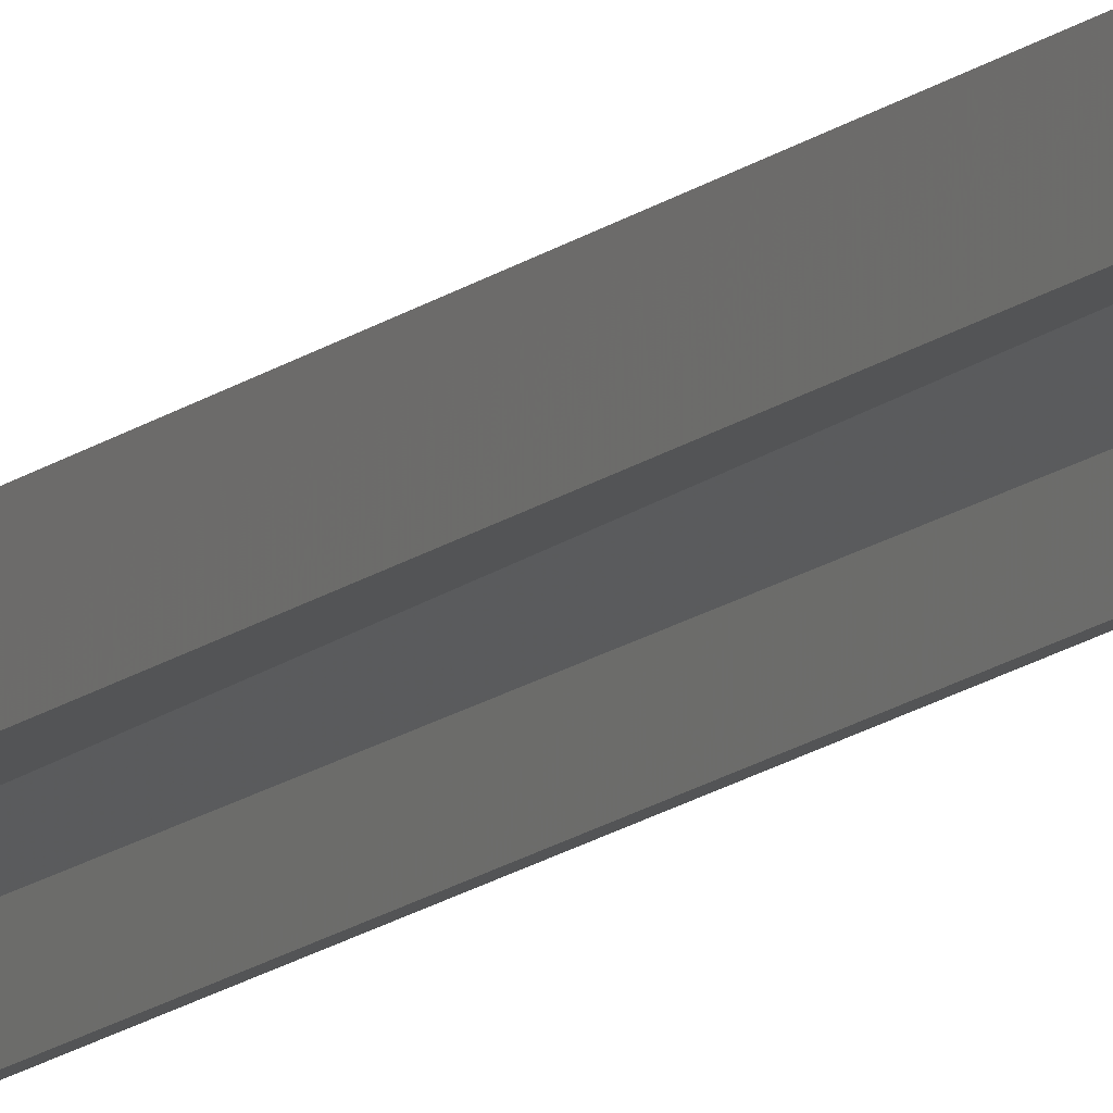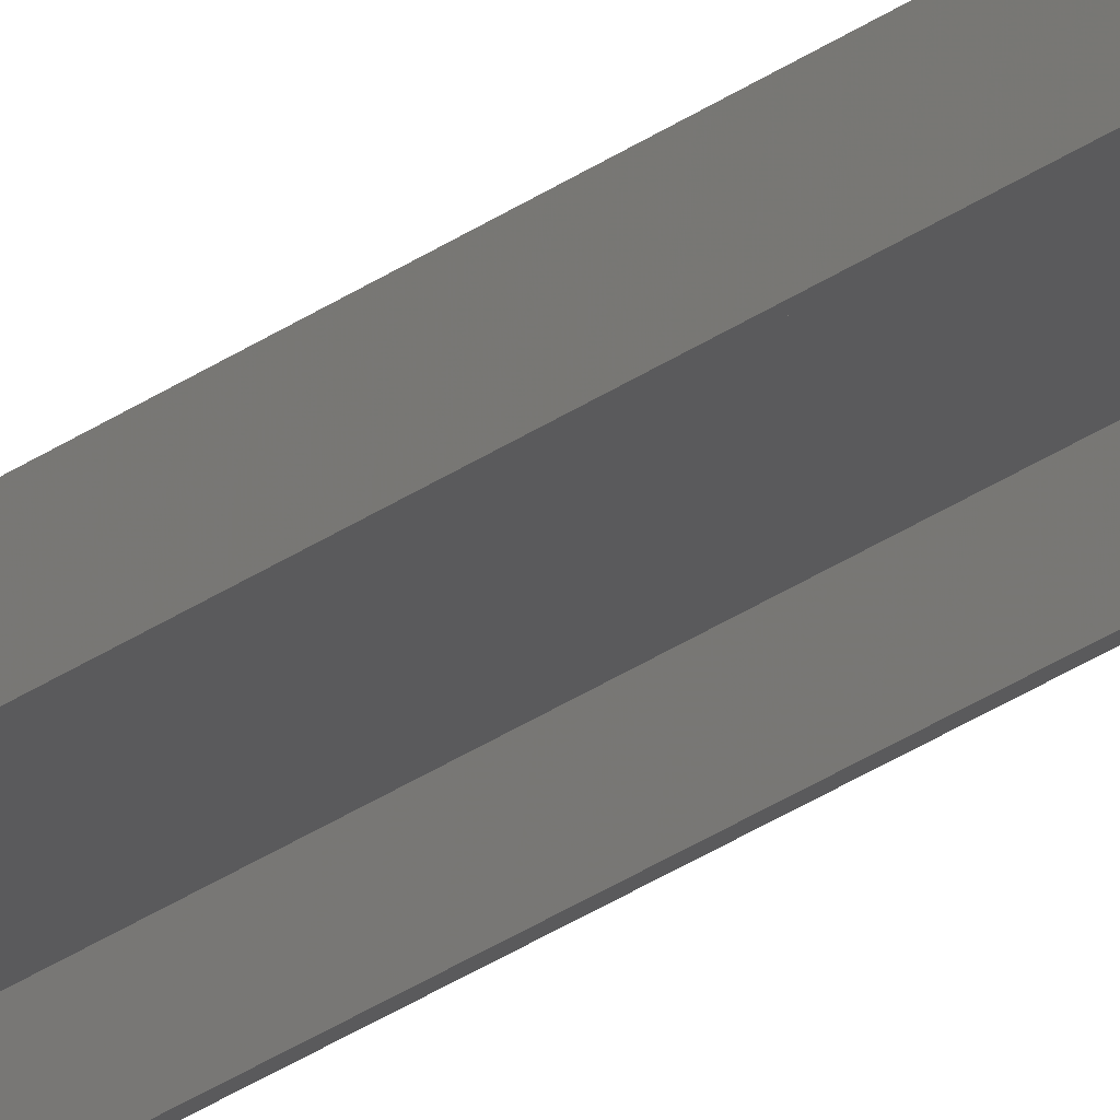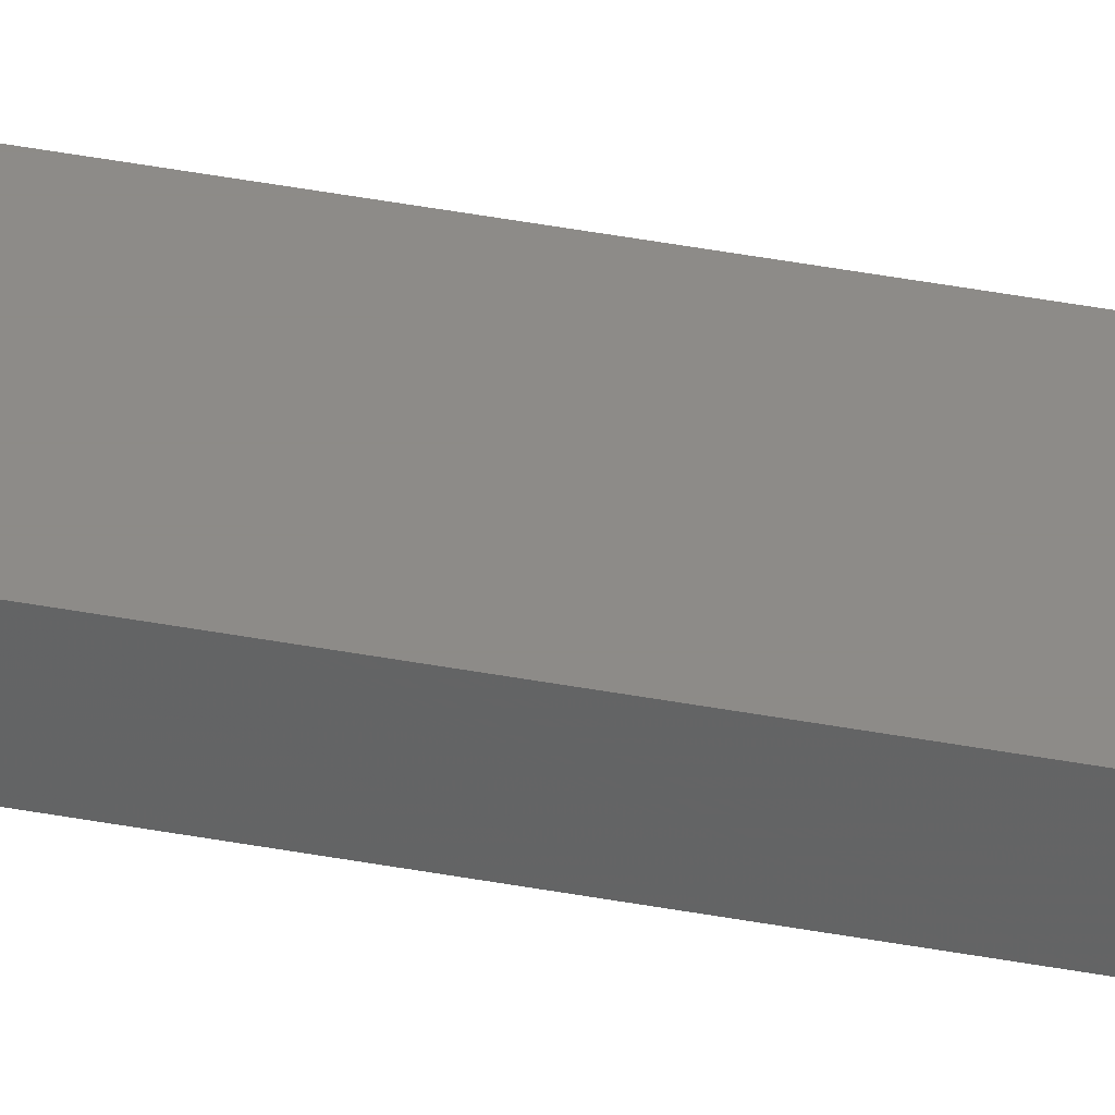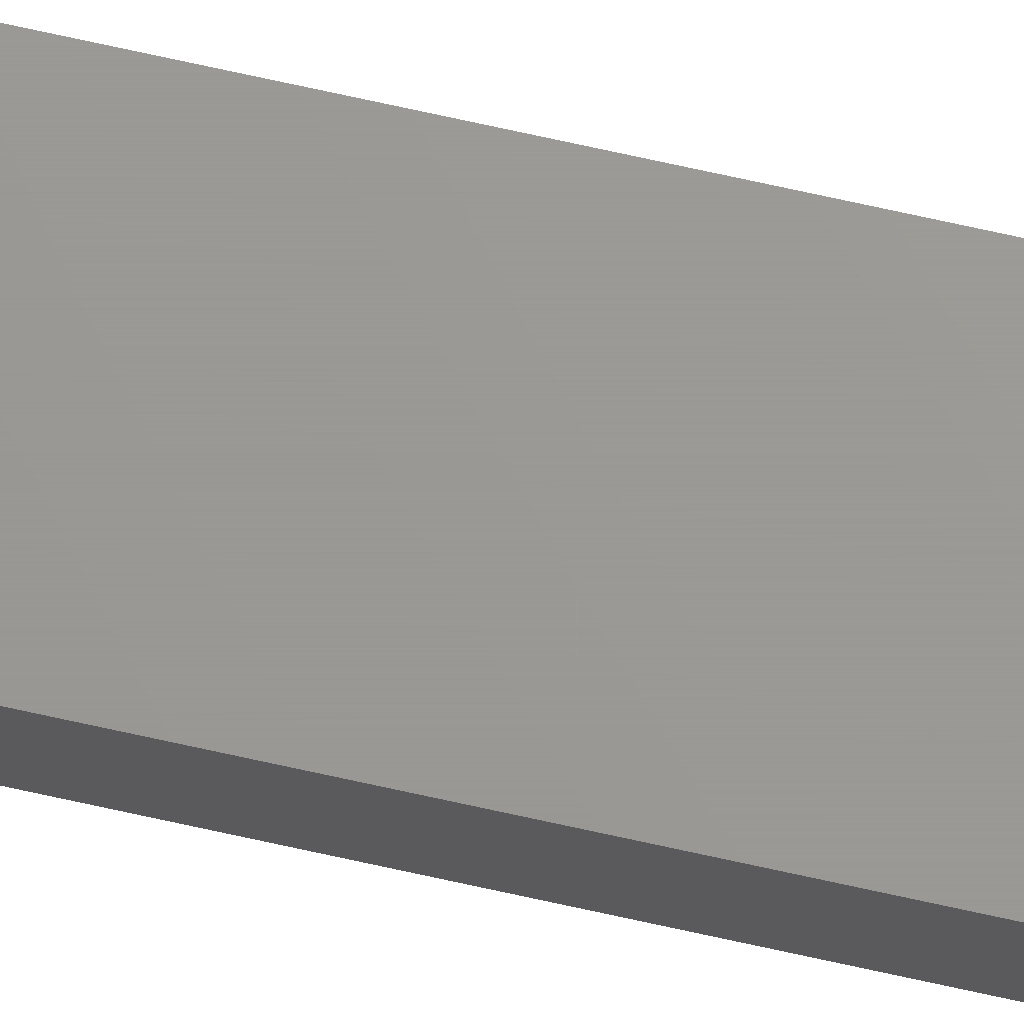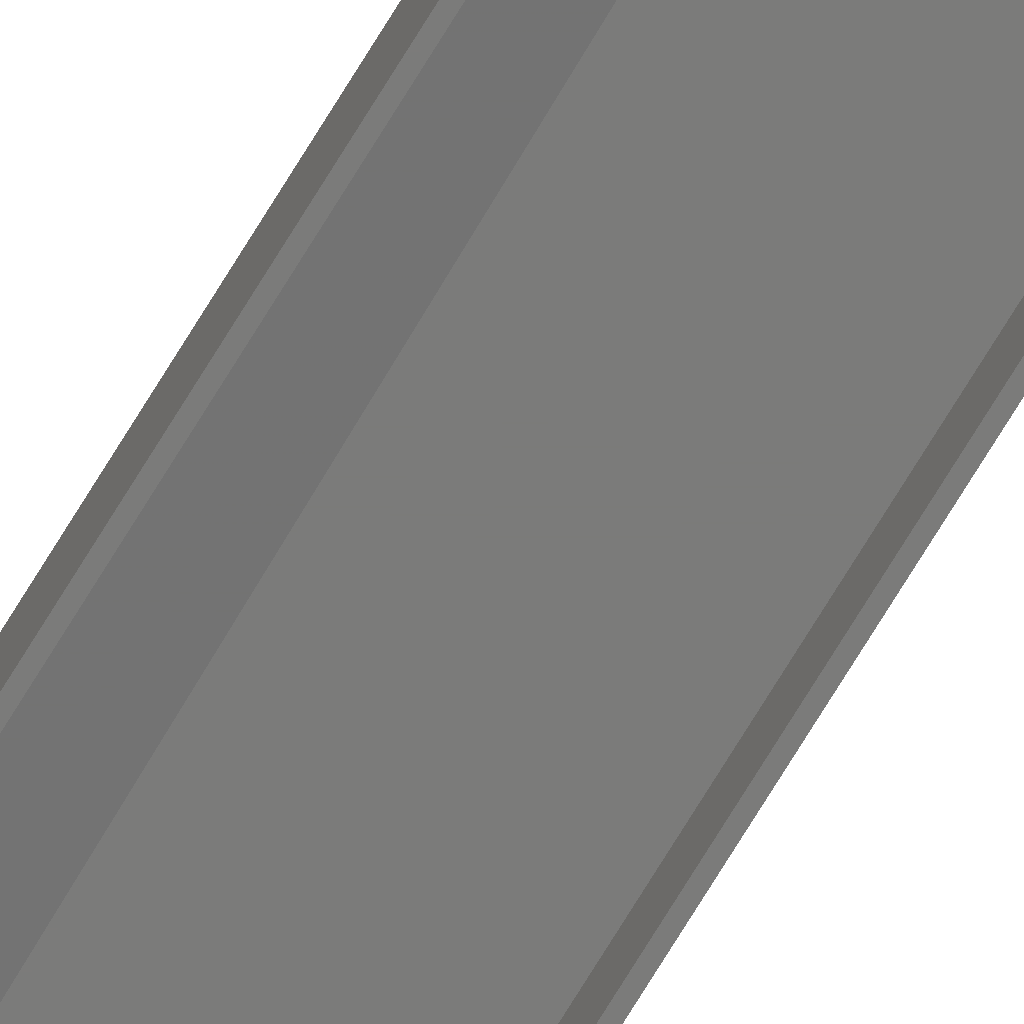
<metadata>
{"format":"stl","ext":"stl","renderer":"f3d","projection":"perspective","resolution":1024,"background":"white","views":[{"elev":-12.3,"azim":-27.1,"up":"+Z"},{"elev":-24.5,"azim":141.1,"up":"+Z"},{"elev":34.9,"azim":104.8,"up":"+Z"},{"elev":69.5,"azim":102.7,"up":"+Z"},{"elev":-74.2,"azim":148.5,"up":"+Z"}]}
</metadata>
<code>
# stl→obj: 23 verts, 42 faces
v -0.02344 -0.7422 0.0153
v -0.02344 -0.75 0.007484
v -0.02196 -0.75 0.007484
v -0.02196 -0.7437 0.01382
v 0.0002467 -0.7437 0.01382
v 0.0002467 -0.7422 0.0153
v 0.02196 -0.75 0.007484
v 0.02344 -0.75 0.007484
v 0.02344 -0.7422 0.0153
v -0.02344 -0.75 0
v -0.02196 -0.75 -9.064e-20
v 0.02196 -0.75 -2.78e-18
v 0.02344 -0.75 -2.87e-18
v -0.02344 0.75 0.0153
v -0.02344 0.75 0
v 0.0002467 0.75 0.0153
v 0.02344 0.75 0.0153
v 0.02344 0.75 -2.87e-18
v 0.0002467 0.75 0.01382
v 0.02196 0.75 0.01382
v -0.02196 0.75 0.01382
v -0.02196 0.75 -9.064e-20
v 0.02196 0.75 -2.78e-18
f 1 2 3
f 1 3 4
f 1 4 5
f 1 5 6
f 7 8 9
f 7 9 6
f 7 6 5
f 10 11 2
f 2 11 3
f 12 8 7
f 12 13 8
f 14 15 1
f 1 15 10
f 1 10 2
f 16 14 6
f 6 14 1
f 17 16 9
f 9 16 6
f 18 17 13
f 13 17 9
f 13 9 8
f 19 20 5
f 5 20 7
f 21 19 4
f 4 19 5
f 22 21 11
f 11 21 4
f 11 4 3
f 20 23 7
f 7 23 12
f 21 22 15
f 21 15 14
f 21 14 16
f 21 16 17
f 21 17 19
f 19 17 20
f 20 17 18
f 20 18 23
f 23 18 12
f 12 18 13
f 15 22 10
f 10 22 11

</code>
